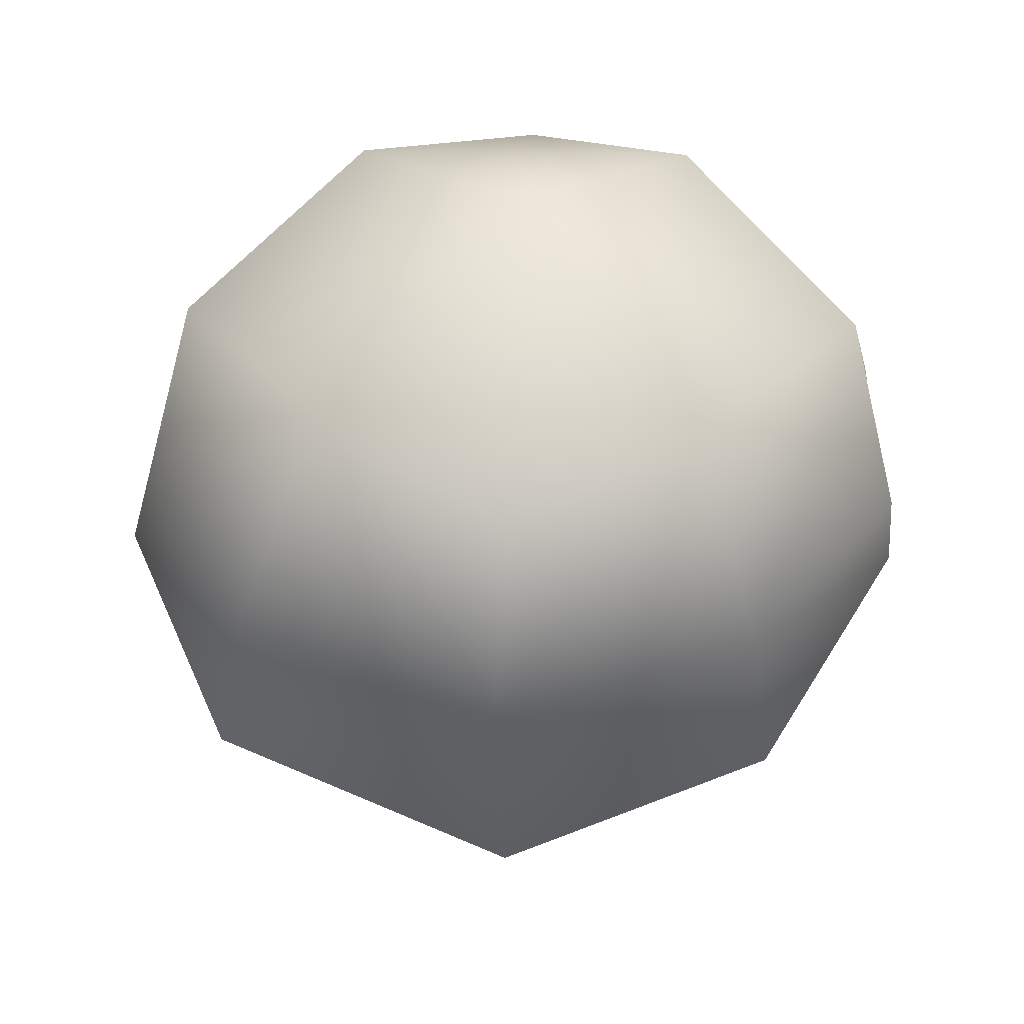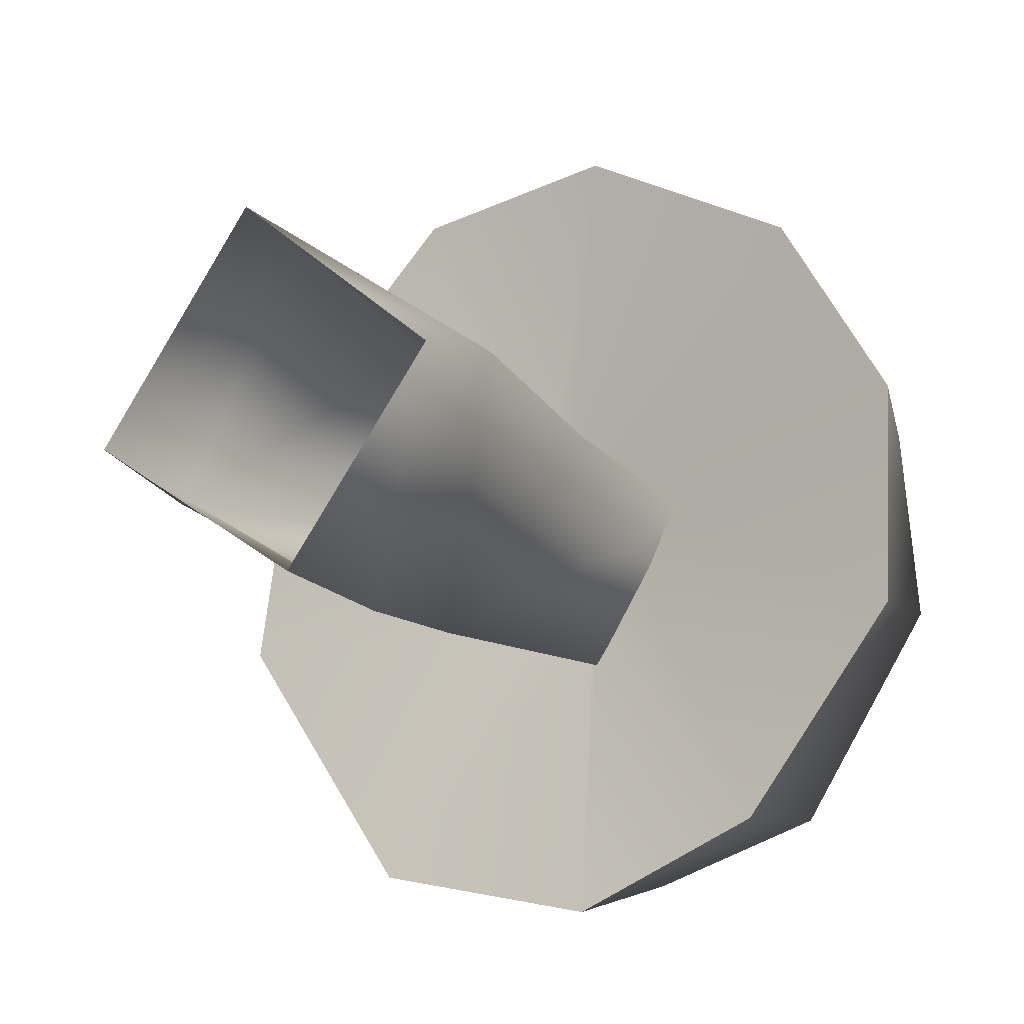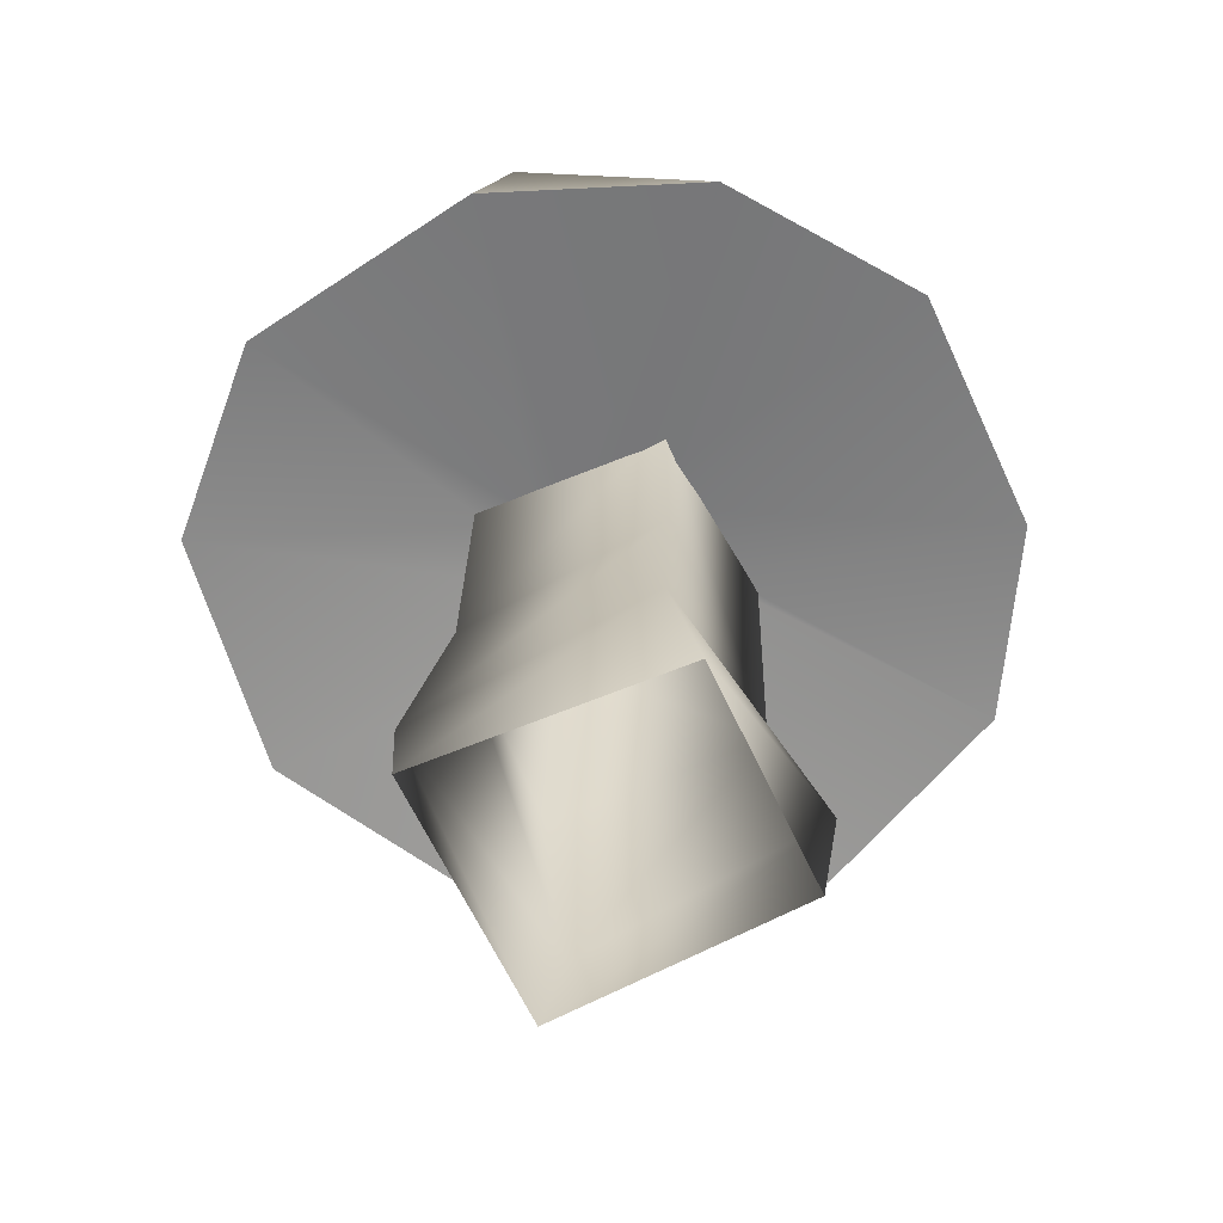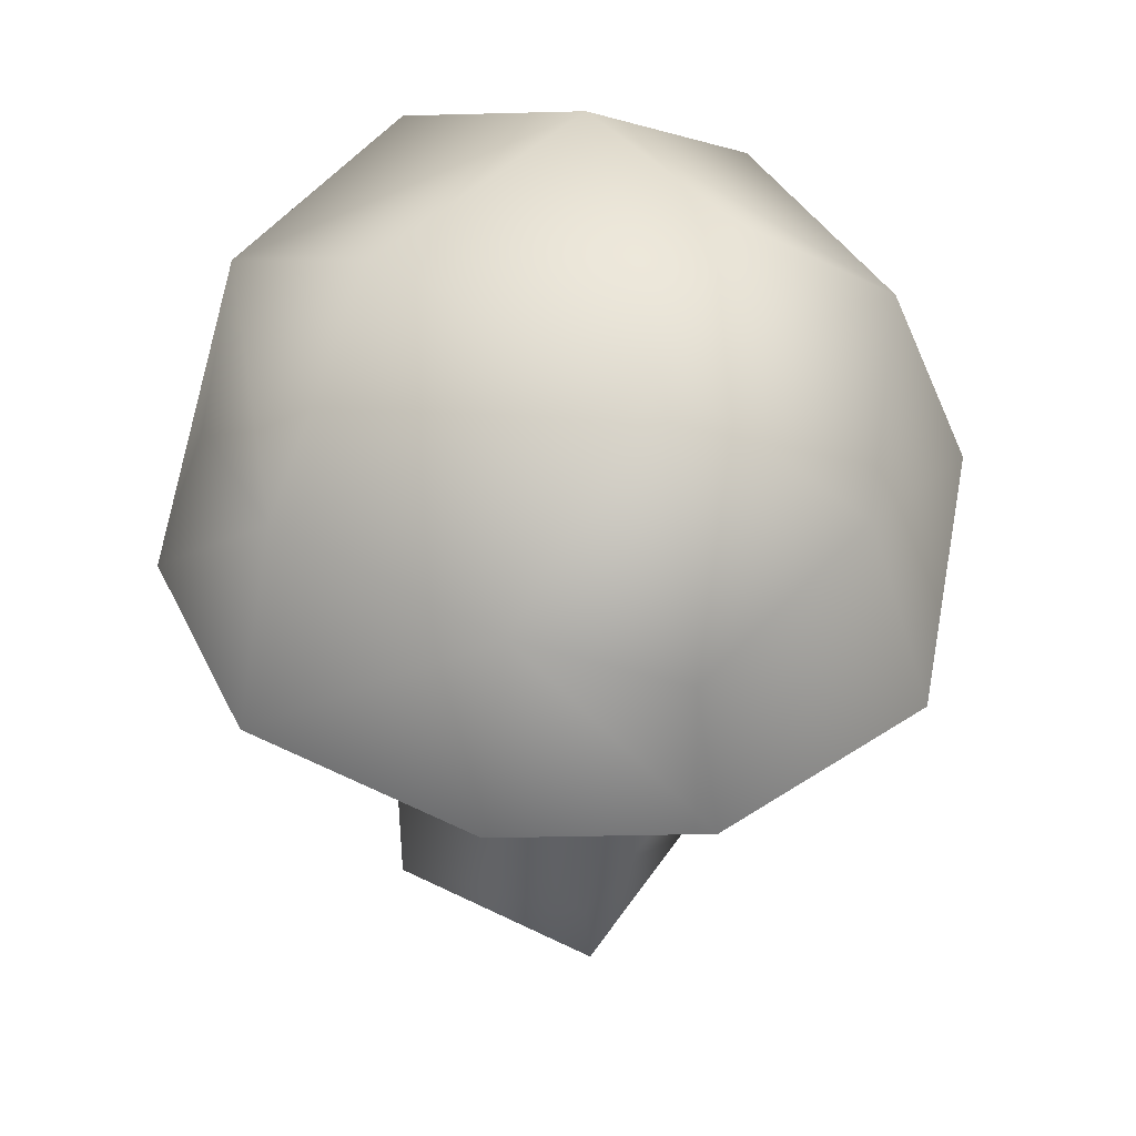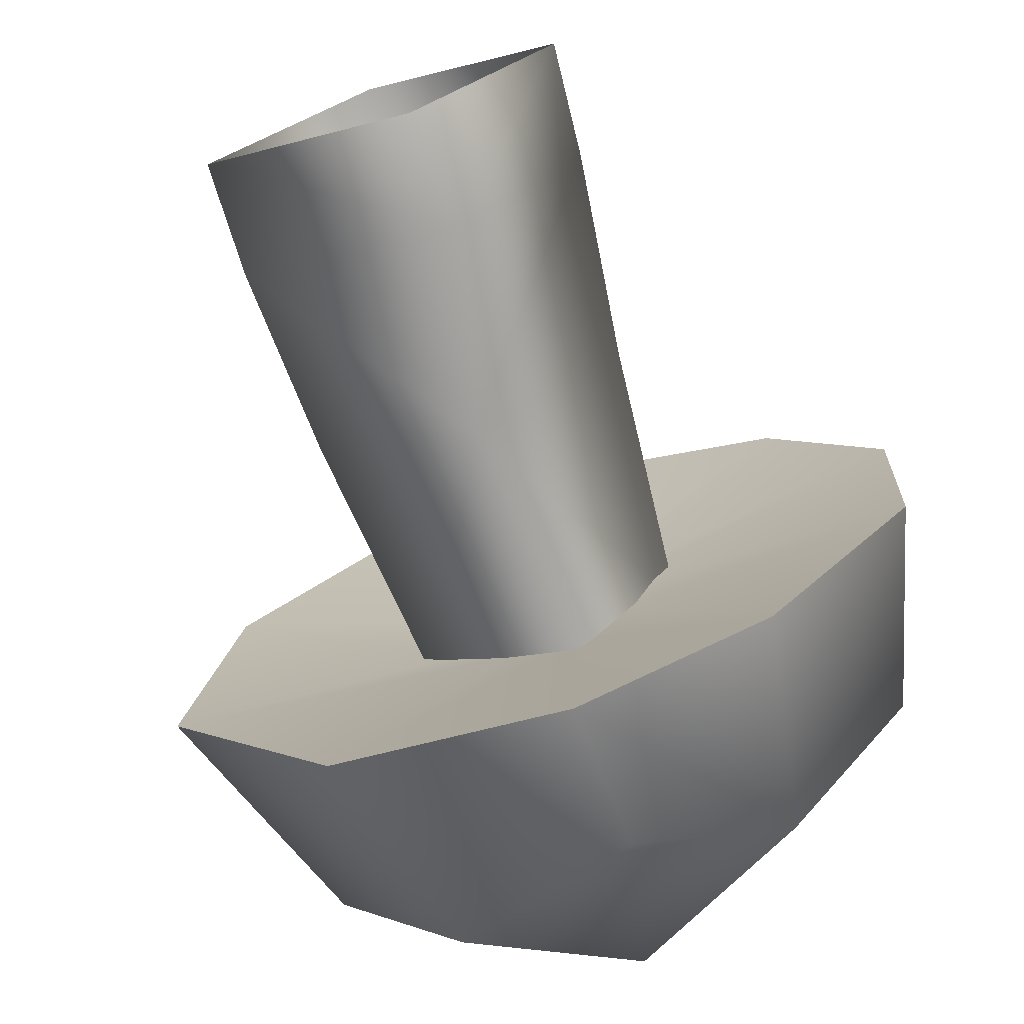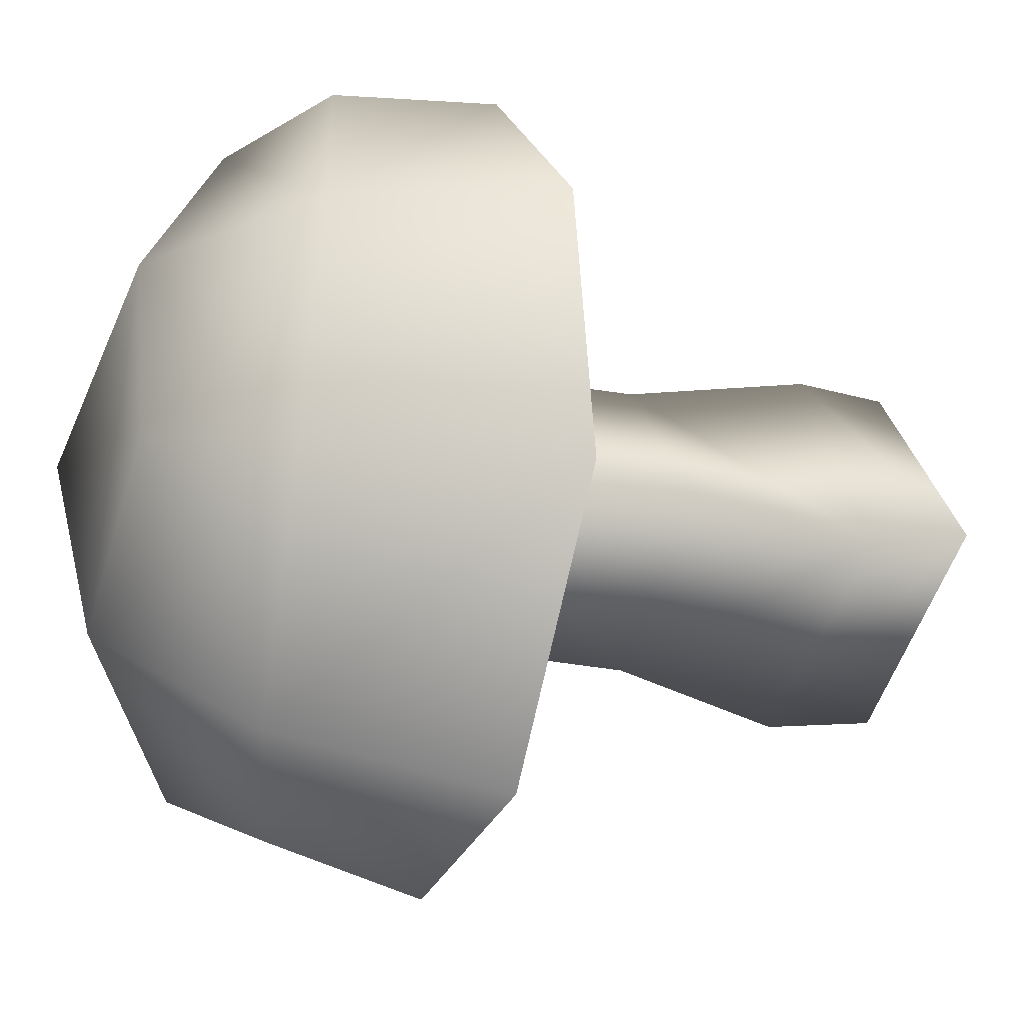
<metadata>
{"format":"obj","ext":"obj","renderer":"f3d","projection":"perspective","resolution":1024,"background":"white","views":[{"elev":72.6,"azim":-101.7,"up":"+Y"},{"elev":-16.1,"azim":32.4,"up":"+Z"},{"elev":-63.6,"azim":62.7,"up":"+Y"},{"elev":49.0,"azim":156.7,"up":"+Y"},{"elev":-74.5,"azim":18.5,"up":"+Z"},{"elev":-19.5,"azim":-113.0,"up":"+Z"}]}
</metadata>
<code>
g default
v -0.000862 0.01841 -0.009077
v 0.002195 0.006713 -0.01064
v 0.001492 0 -0.009852
v 0.000685 0.03333 -0.008396
v -0.01121 0 -0.001235
v 0.006513 0.03418 0.000588
v 0.007866 0.01876 0.001331
v 0.009372 0.006916 0.002575
v 0.009949 0 0.001007
v -0.01113 0.006561 -0.00268
v -0.01072 0.01822 -0.001035
v -0.001883 0 0.01093
v -0.003155 0.006505 0.01066
v -0.002716 0.01834 0.008239
v -0.00237 0.03436 0.007922
v -0.009015 0.03378 -0.001186
v -0.001577 0.05142 -0.0109
v 0.009473 0.04345 -0.01727
v -0.01023 0.04393 -0.01774
v -0.01847 0.04495 -0.004506
v -0.01699 0.04347 0.01068
v -0.00642 0.05083 0.009602
v 0.01755 0.04314 -0.005229
v 0.02152 0.03062 0.005308
v 0.02102 0.03062 -0.007517
v 0.00022 0.04421 0.02072
v 0.01308 0.04367 0.01358
v 0.01187 0.03062 -0.01915
v 0.000554 0.03062 -0.02374
v -0.01335 0.03062 -0.02062
v -0.02396 0.03062 -0.005179
v 0.008795 0.05136 0.002586
v -0.02131 0.03062 0.01151
v -0.01041 0.03062 0.02204
v 0.001978 0.03062 0.02367
v 0.01496 0.03062 0.01658
v 0.0179 0.0402 0.005266
v -0.009739 0.04066 0.02089
v 0.000894 0.03989 -0.02113
v -0.009916 0.05109 -0.001967
v 0.003203 0.03285 -0.002411
v 0.000514 0.03285 -0.006104
v 8.6e-05 0.03285 -0.006041
v -0.004 0.03285 -0.004766
v -0.006652 0.03285 -0.001668
v -0.005162 0.03285 0.00363
v -0.00267 0.03285 0.006724
v 0.001036 0.03285 0.001661
v -0.000221 0.03285 0.003268
v -0.001062 0.03285 0.004667
g mushroom_Smoll:mushroom_Smoll1
f 1 7 8 2
f 1 4 6 7
f 1 11 16 4
f 1 2 10 11
f 2 8 9 3
f 2 3 5 10
f 5 12 13 10
f 6 15 14 7
f 7 14 13 8
f 8 13 12 9
f 10 13 14 11
f 11 14 15 16
f 17 32 23 18
f 17 40 22 32
f 17 19 20 40
f 17 18 39 19
f 18 23 25 28
f 18 28 29 39
f 19 30 31 20
f 19 39 29 30
f 20 21 22 40
f 20 31 33 21
f 21 38 26 22
f 21 33 34 38
f 22 26 27 32
f 23 32 27 37
f 23 37 24 25
f 24 37 27 36
f 26 35 36 27
f 26 38 34 35
f 28 25 41 42
f 29 28 42 43
f 31 30 44 45
f 30 29 43 44
f 33 31 45 46
f 34 33 46 47
f 25 24 48 41
f 24 36 49 48
f 36 35 50 49
f 35 34 47 50

</code>
